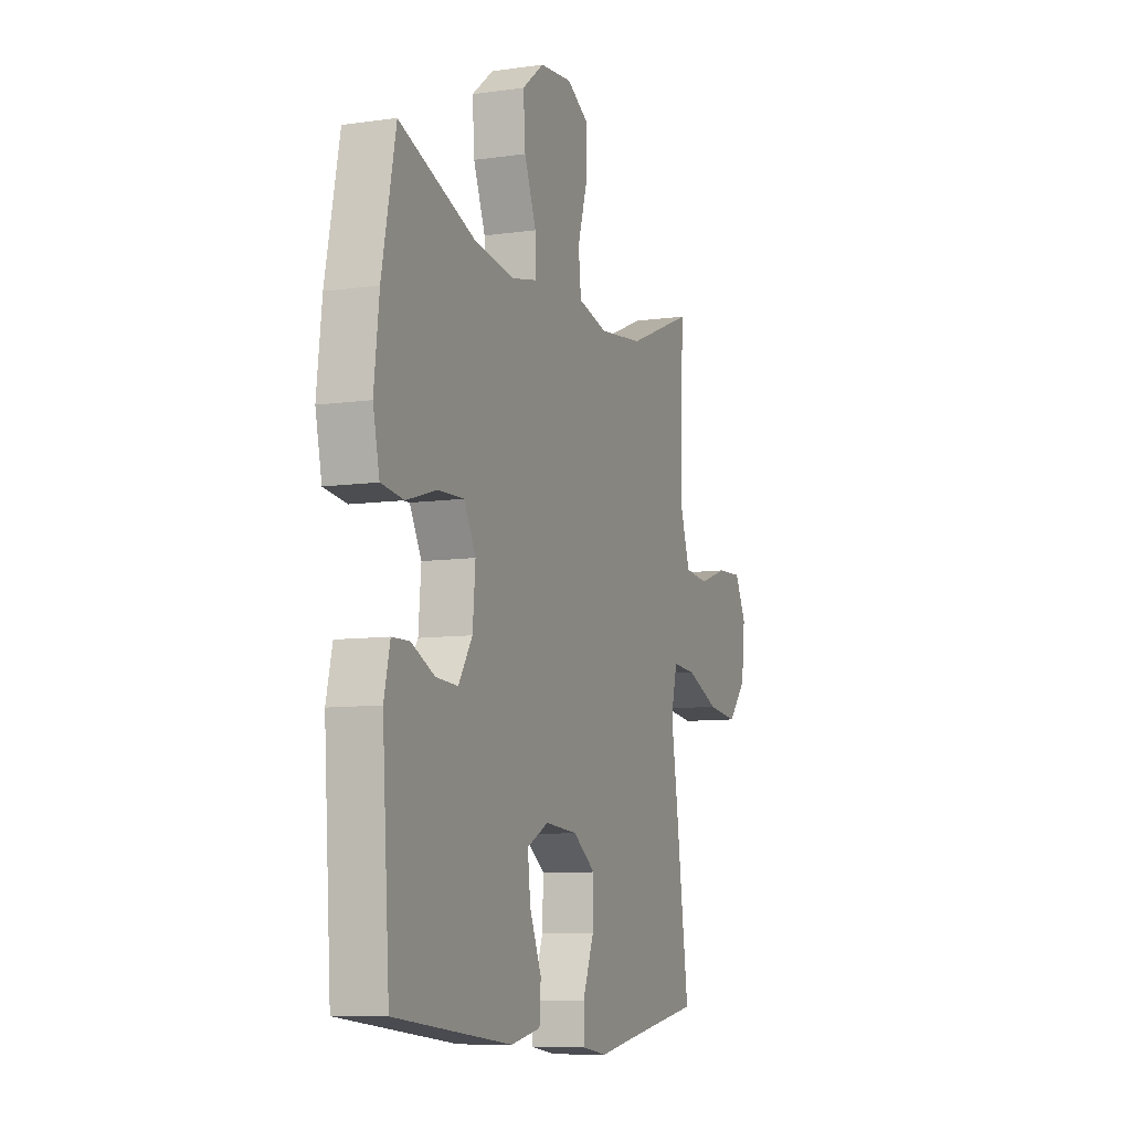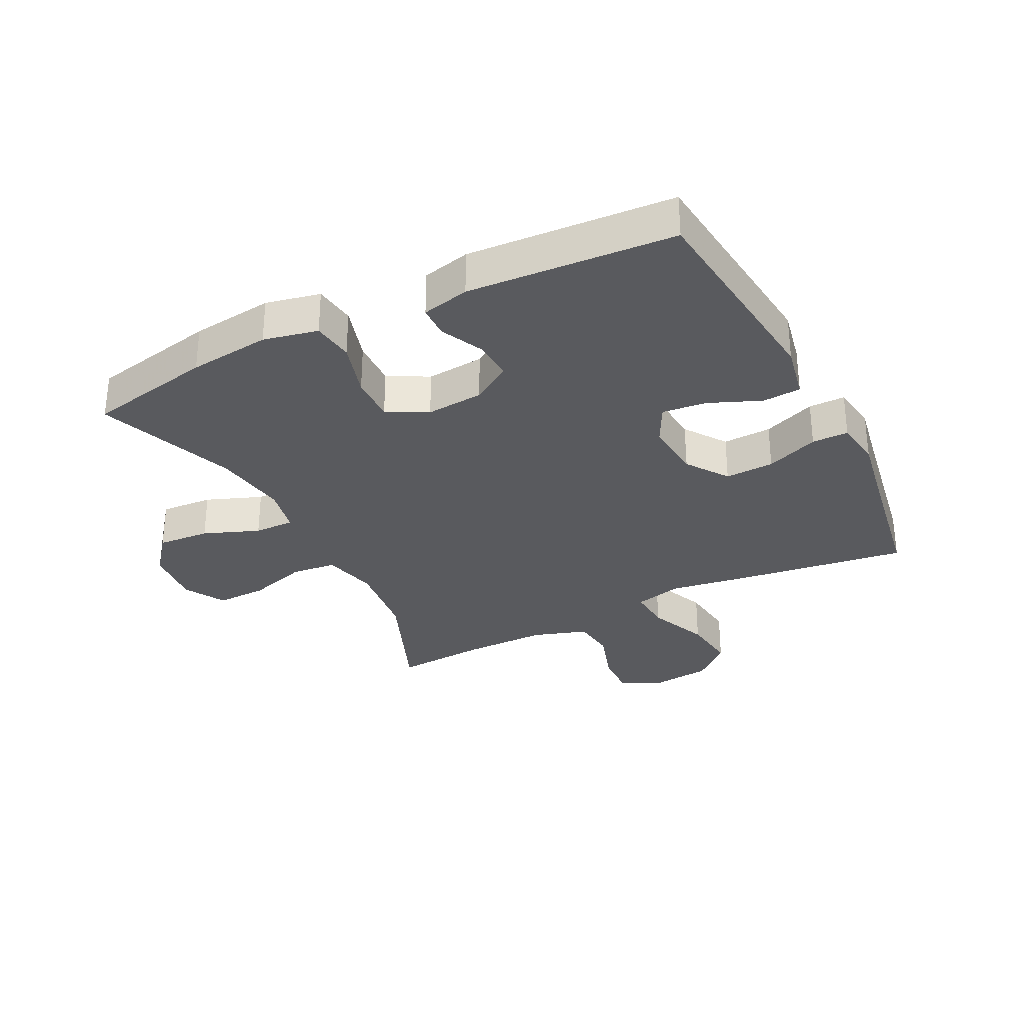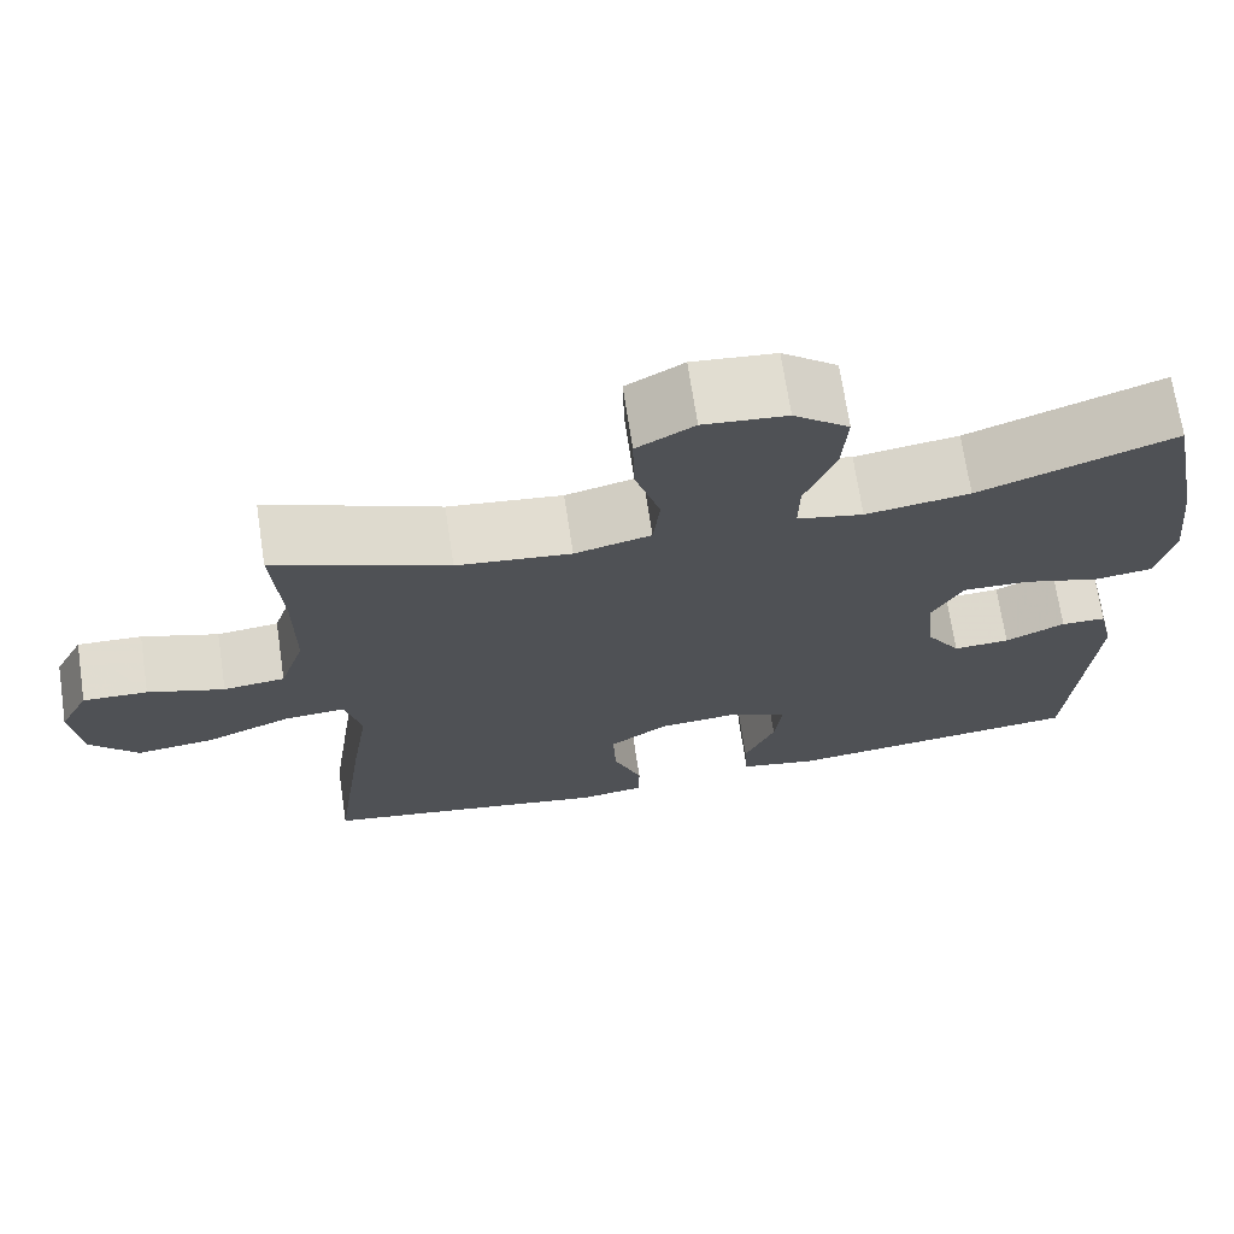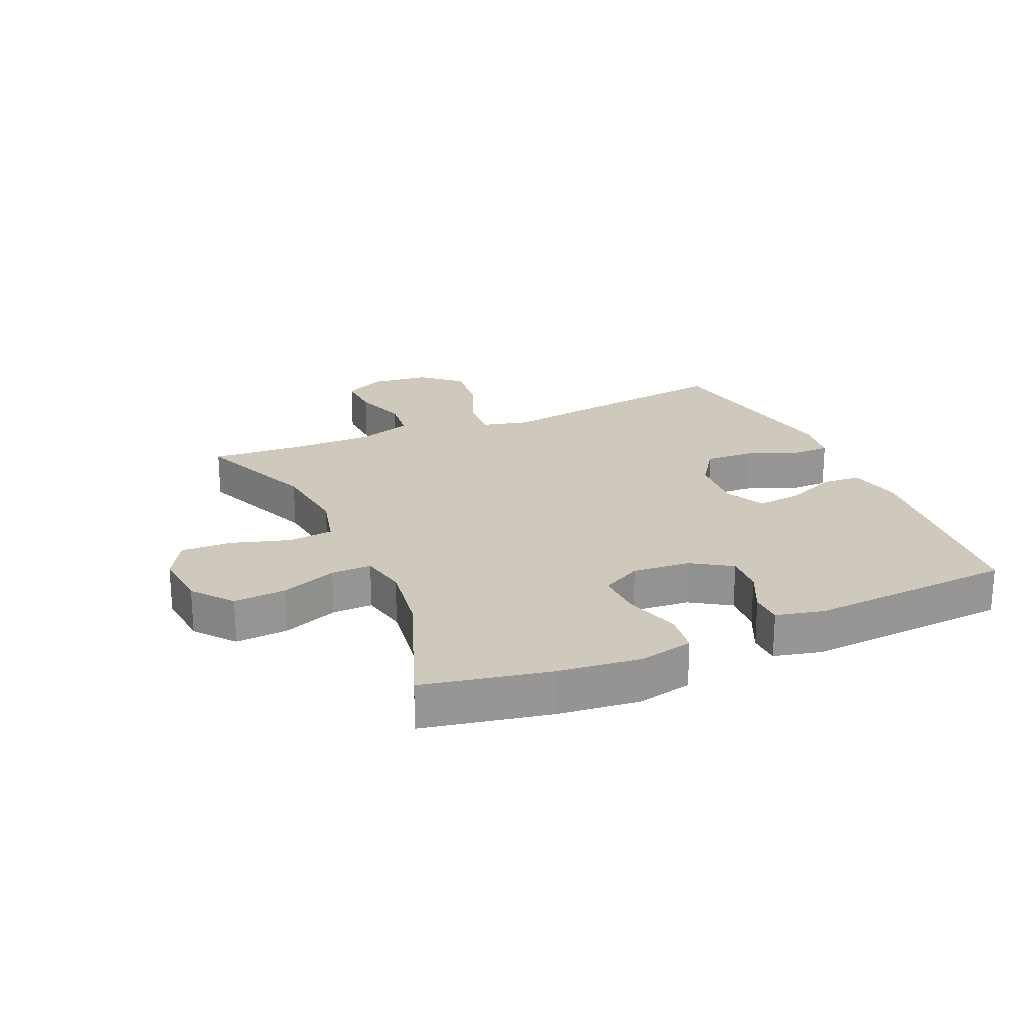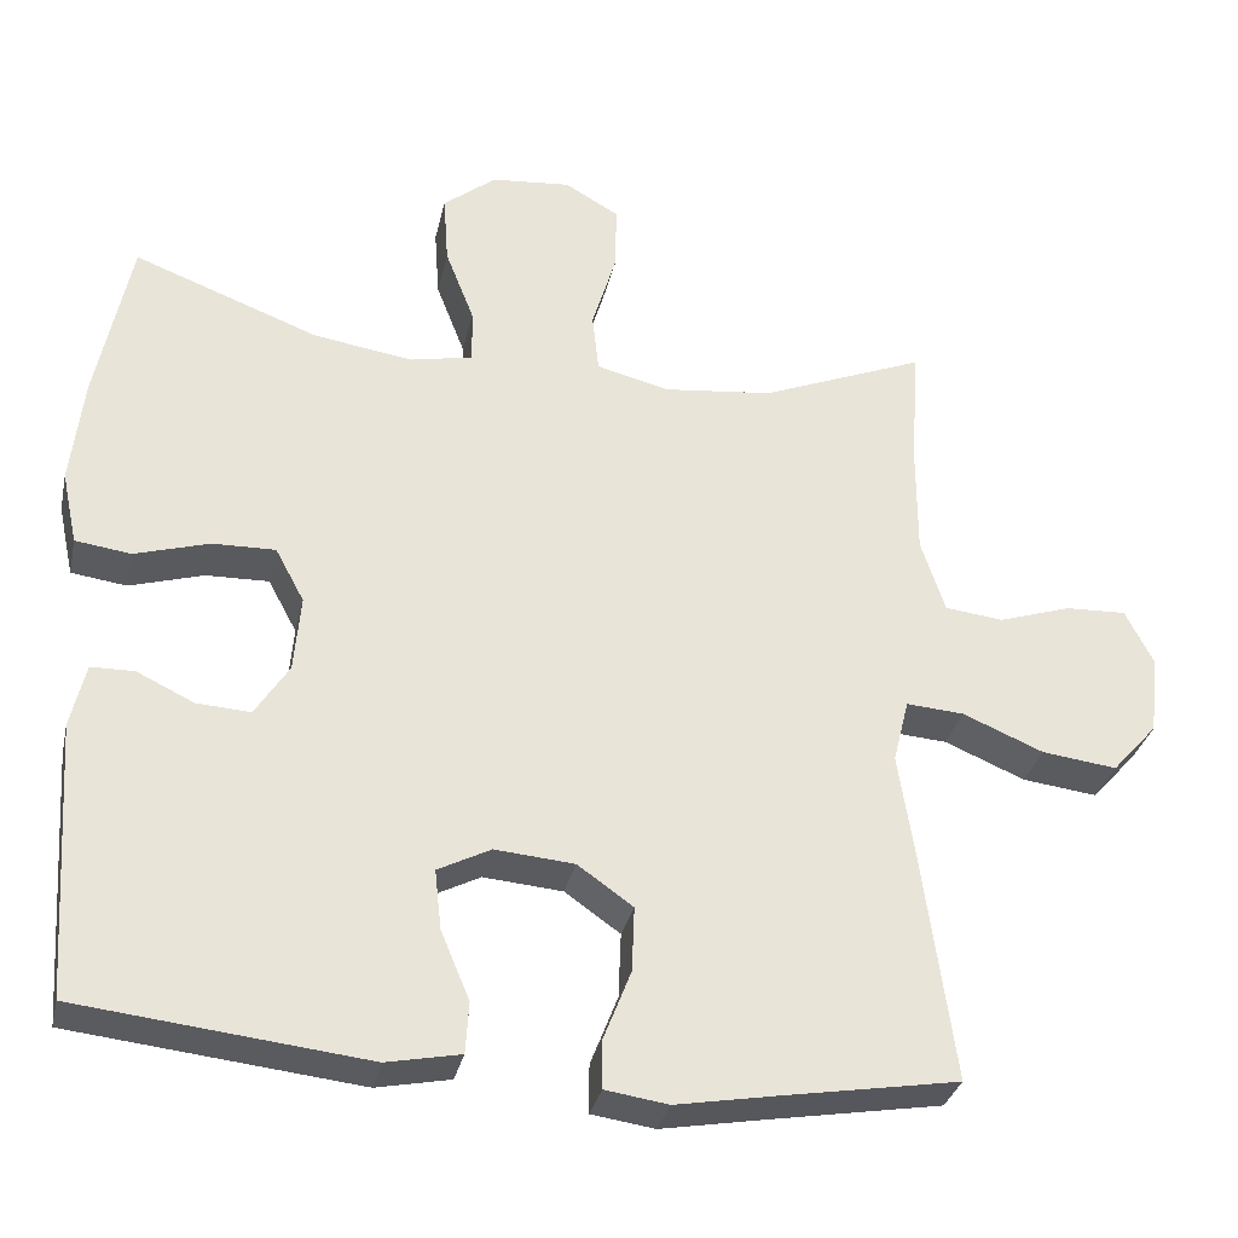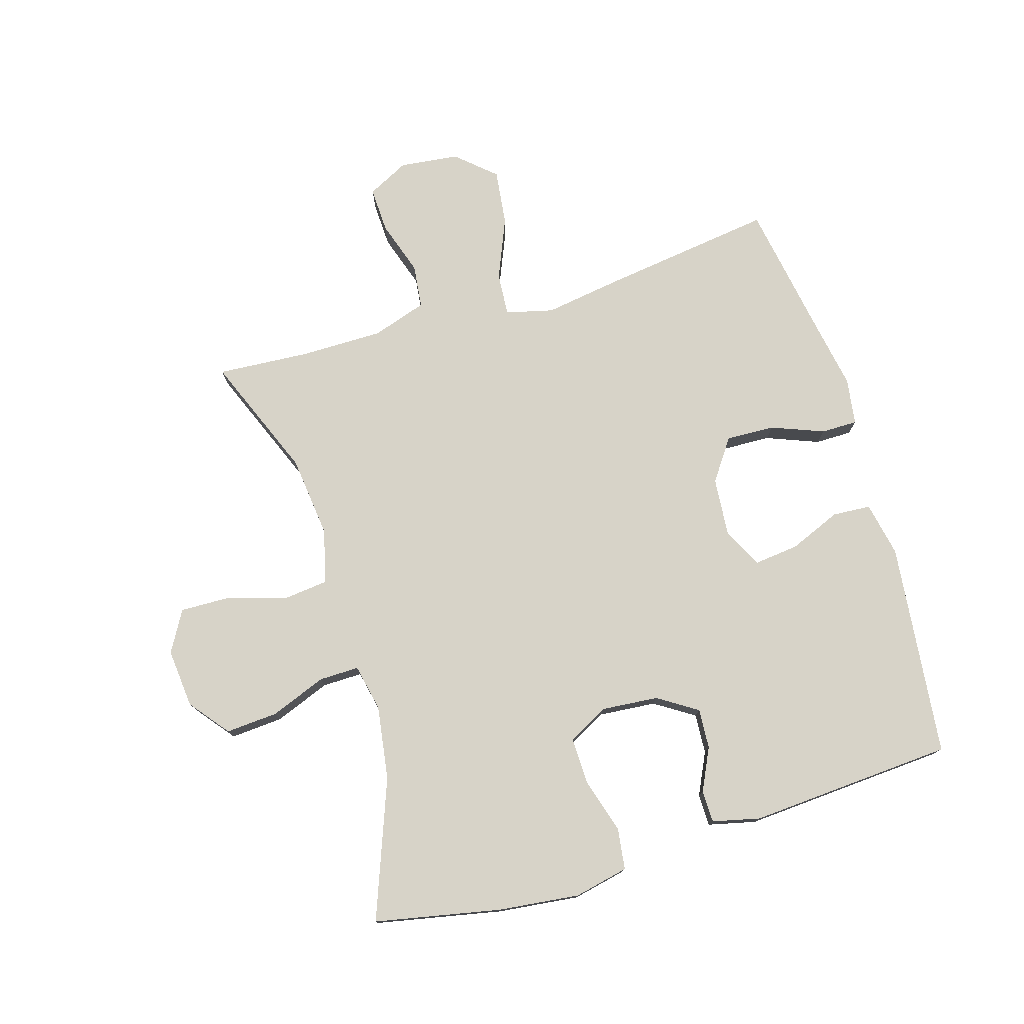
<metadata>
{"format":"obj","ext":"obj","renderer":"f3d","projection":"perspective","resolution":1024,"background":"white","views":[{"elev":-8.6,"azim":111.2,"up":"+Z"},{"elev":-31.4,"azim":116.8,"up":"+Y"},{"elev":70.3,"azim":-8.6,"up":"+Z"},{"elev":22.4,"azim":66.3,"up":"+Y"},{"elev":-32.0,"azim":167.6,"up":"+Z"},{"elev":76.7,"azim":73.3,"up":"+Y"}]}
</metadata>
<code>
v 0.5 0.07 0.5
v 0.541 0.07 0.296
v 0.556 0.07 0.164
v 0.537 0.07 0.076
v 0.47 0.07 0.067
v 0.38 0.07 0.094
v 0.304 0.07 0.096
v 0.269 0.07 0.031
v 0.277 0.07 -0.062
v 0.318 0.07 -0.126
v 0.383 0.07 -0.122
v 0.452 0.07 -0.089
v 0.504 0.07 -0.09
v 0.522 0.07 -0.167
v 0.5 0.07 -0.5
v 0.152 0.07 -0.538
v 0.063 0.07 -0.52
v 0.059 0.07 -0.458
v 0.094 0.07 -0.374
v 0.102 0.07 -0.302
v 0.038 0.07 -0.269
v -0.058 0.07 -0.277
v -0.125 0.07 -0.324
v -0.122 0.07 -0.403
v -0.089 0.07 -0.488
v -0.089 0.07 -0.547
v -0.165 0.07 -0.558
v -0.283 0.07 -0.537
v -0.5 0.07 -0.5
v -0.461 0.07 -0.217
v -0.442 0.07 -0.094
v -0.461 0.07 -0.017
v -0.531 0.07 -0.022
v -0.629 0.07 -0.063
v -0.72 0.07 -0.074
v -0.775 0.07 -0.012
v -0.786 0.07 0.084
v -0.752 0.07 0.151
v -0.678 0.07 0.148
v -0.59 0.07 0.119
v -0.519 0.07 0.127
v -0.49 0.07 0.216
v -0.49 0.07 0.351
v -0.5 0.07 0.5
v -0.301 0.07 0.419
v -0.169 0.07 0.404
v -0.081 0.07 0.426
v -0.073 0.07 0.498
v -0.102 0.07 0.594
v -0.104 0.07 0.676
v -0.038 0.07 0.714
v 0.058 0.07 0.705
v 0.122 0.07 0.654
v 0.116 0.07 0.569
v 0.081 0.07 0.479
v 0.08 0.07 0.414
v 0.156 0.07 0.398
v 0.276 0.07 0.416
v 0.5 0 0.5
v 0.541 0 0.296
v 0.556 0 0.164
v 0.537 0 0.076
v 0.47 0 0.067
v 0.38 0 0.094
v 0.304 0 0.096
v 0.269 0 0.031
v 0.277 0 -0.062
v 0.318 0 -0.126
v 0.383 0 -0.122
v 0.452 0 -0.089
v 0.504 0 -0.09
v 0.522 0 -0.167
v 0.5 0 -0.5
v 0.152 0 -0.538
v 0.063 0 -0.52
v 0.059 0 -0.458
v 0.094 0 -0.374
v 0.102 0 -0.302
v 0.038 0 -0.269
v -0.058 0 -0.277
v -0.125 0 -0.324
v -0.122 0 -0.403
v -0.089 0 -0.488
v -0.089 0 -0.547
v -0.165 0 -0.558
v -0.283 0 -0.537
v -0.5 0 -0.5
v -0.461 0 -0.217
v -0.442 0 -0.094
v -0.461 0 -0.017
v -0.531 0 -0.022
v -0.629 0 -0.063
v -0.72 0 -0.074
v -0.775 0 -0.012
v -0.786 0 0.084
v -0.752 0 0.151
v -0.678 0 0.148
v -0.59 0 0.119
v -0.519 0 0.127
v -0.49 0 0.216
v -0.49 0 0.351
v -0.5 0 0.5
v -0.301 0 0.419
v -0.169 0 0.404
v -0.081 0 0.426
v -0.073 0 0.498
v -0.102 0 0.594
v -0.104 0 0.676
v -0.038 0 0.714
v 0.058 0 0.705
v 0.122 0 0.654
v 0.116 0 0.569
v 0.081 0 0.479
v 0.08 0 0.414
v 0.156 0 0.398
v 0.276 0 0.416
f 52 53 54 55
f 52 55 56
f 51 52 56
f 48 49 50 51
f 47 48 51 56
f 46 47 56 57
f 43 44 45
f 42 43 45 46
f 41 42 46 57
f 37 38 39 40
f 37 40 41
f 36 37 41
f 33 34 35 36
f 32 33 36 41
f 28 29 30 31
f 28 31 32
f 27 28 32
f 24 25 26 27
f 23 24 27 32
f 22 23 32 41
f 16 17 18 19
f 16 19 20
f 15 16 20
f 14 15 20 21
f 11 12 13 14
f 10 11 14 21
f 3 4 5 6
f 3 6 7
f 58 1 2 3
f 58 3 7
f 57 58 7 8
f 41 57 8 9
f 21 22 41
f 9 10 21 41
f 113 112 111 110
f 114 113 110
f 114 110 109
f 109 108 107 106
f 114 109 106 105
f 115 114 105 104
f 103 102 101
f 104 103 101 100
f 115 104 100 99
f 98 97 96 95
f 99 98 95
f 99 95 94
f 94 93 92 91
f 99 94 91 90
f 89 88 87 86
f 90 89 86
f 90 86 85
f 85 84 83 82
f 90 85 82 81
f 99 90 81 80
f 77 76 75 74
f 78 77 74
f 78 74 73
f 79 78 73 72
f 72 71 70 69
f 79 72 69 68
f 64 63 62 61
f 65 64 61
f 61 60 59 116
f 65 61 116
f 66 65 116 115
f 67 66 115 99
f 99 80 79
f 99 79 68 67
f 1 59 60 2
f 2 60 61 3
f 3 61 62 4
f 4 62 63 5
f 5 63 64 6
f 6 64 65 7
f 7 65 66 8
f 8 66 67 9
f 9 67 68 10
f 10 68 69 11
f 11 69 70 12
f 12 70 71 13
f 13 71 72 14
f 14 72 73 15
f 15 73 74 16
f 16 74 75 17
f 17 75 76 18
f 18 76 77 19
f 19 77 78 20
f 20 78 79 21
f 21 79 80 22
f 22 80 81 23
f 23 81 82 24
f 24 82 83 25
f 25 83 84 26
f 26 84 85 27
f 27 85 86 28
f 28 86 87 29
f 29 87 88 30
f 30 88 89 31
f 31 89 90 32
f 32 90 91 33
f 33 91 92 34
f 34 92 93 35
f 35 93 94 36
f 36 94 95 37
f 37 95 96 38
f 38 96 97 39
f 39 97 98 40
f 40 98 99 41
f 41 99 100 42
f 42 100 101 43
f 43 101 102 44
f 44 102 103 45
f 45 103 104 46
f 46 104 105 47
f 47 105 106 48
f 48 106 107 49
f 49 107 108 50
f 50 108 109 51
f 51 109 110 52
f 52 110 111 53
f 53 111 112 54
f 54 112 113 55
f 55 113 114 56
f 56 114 115 57
f 57 115 116 58
f 58 116 59 1

</code>
